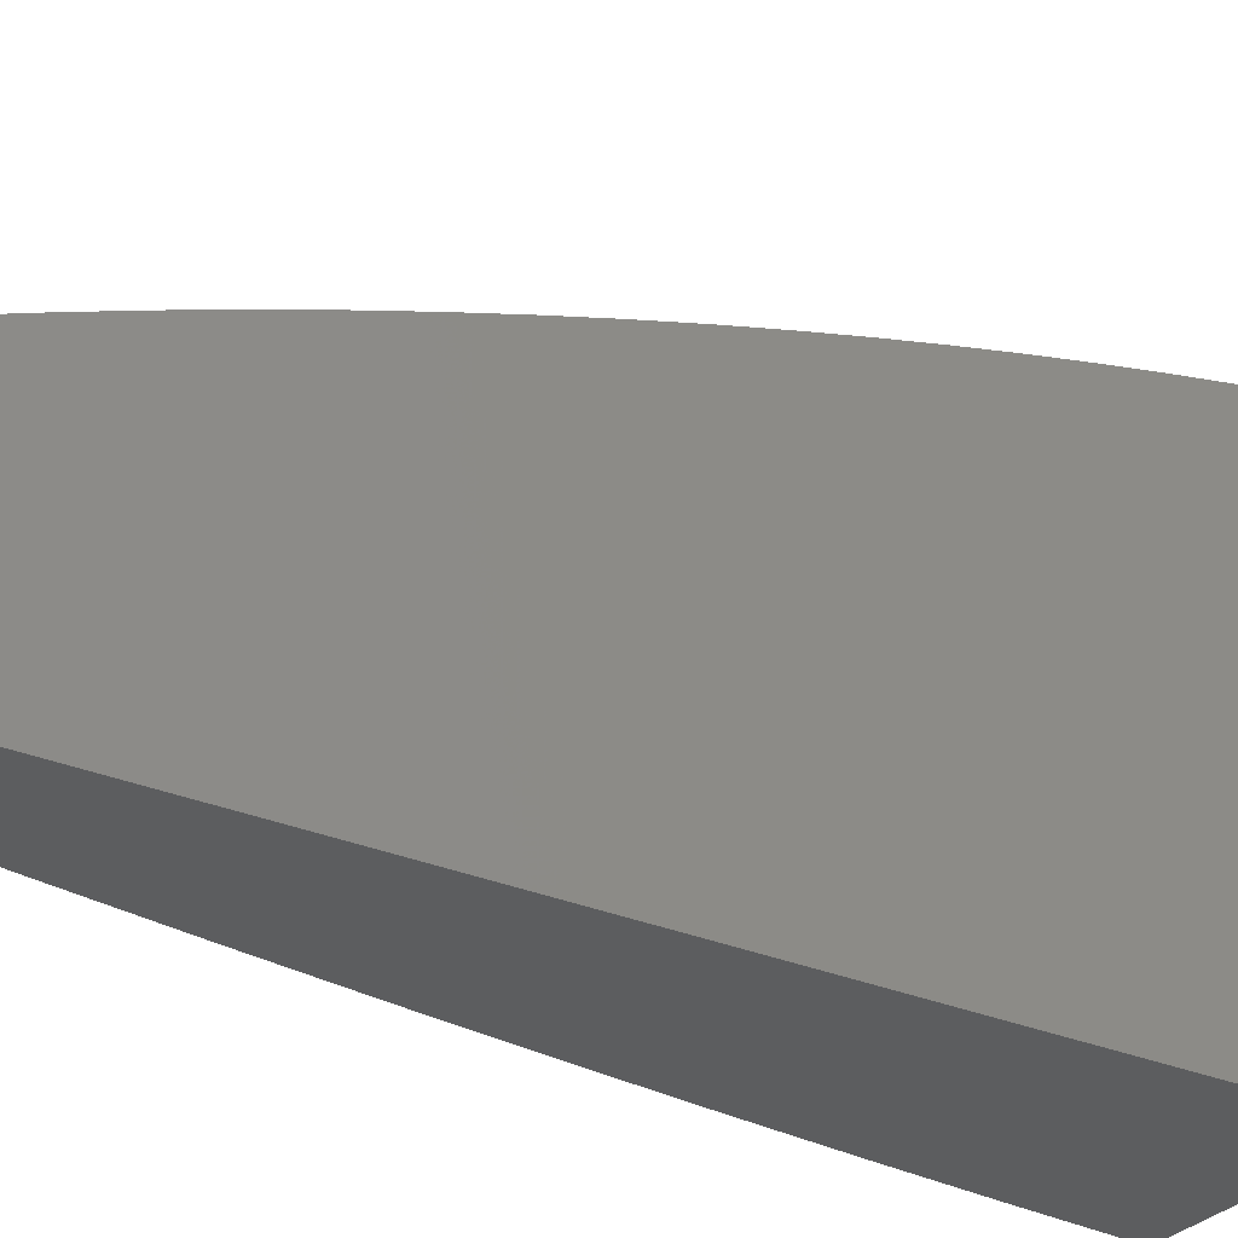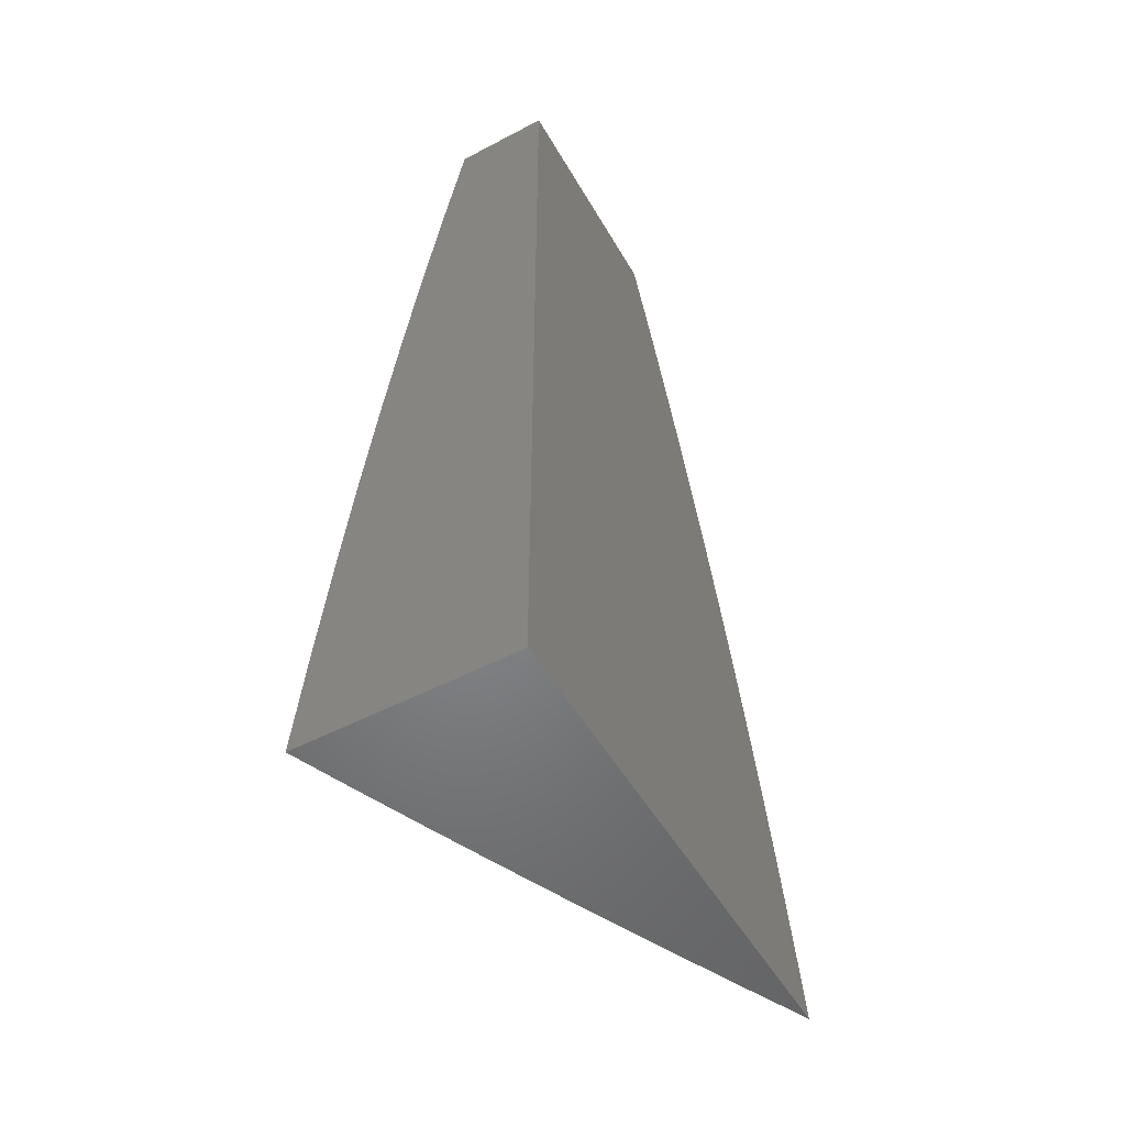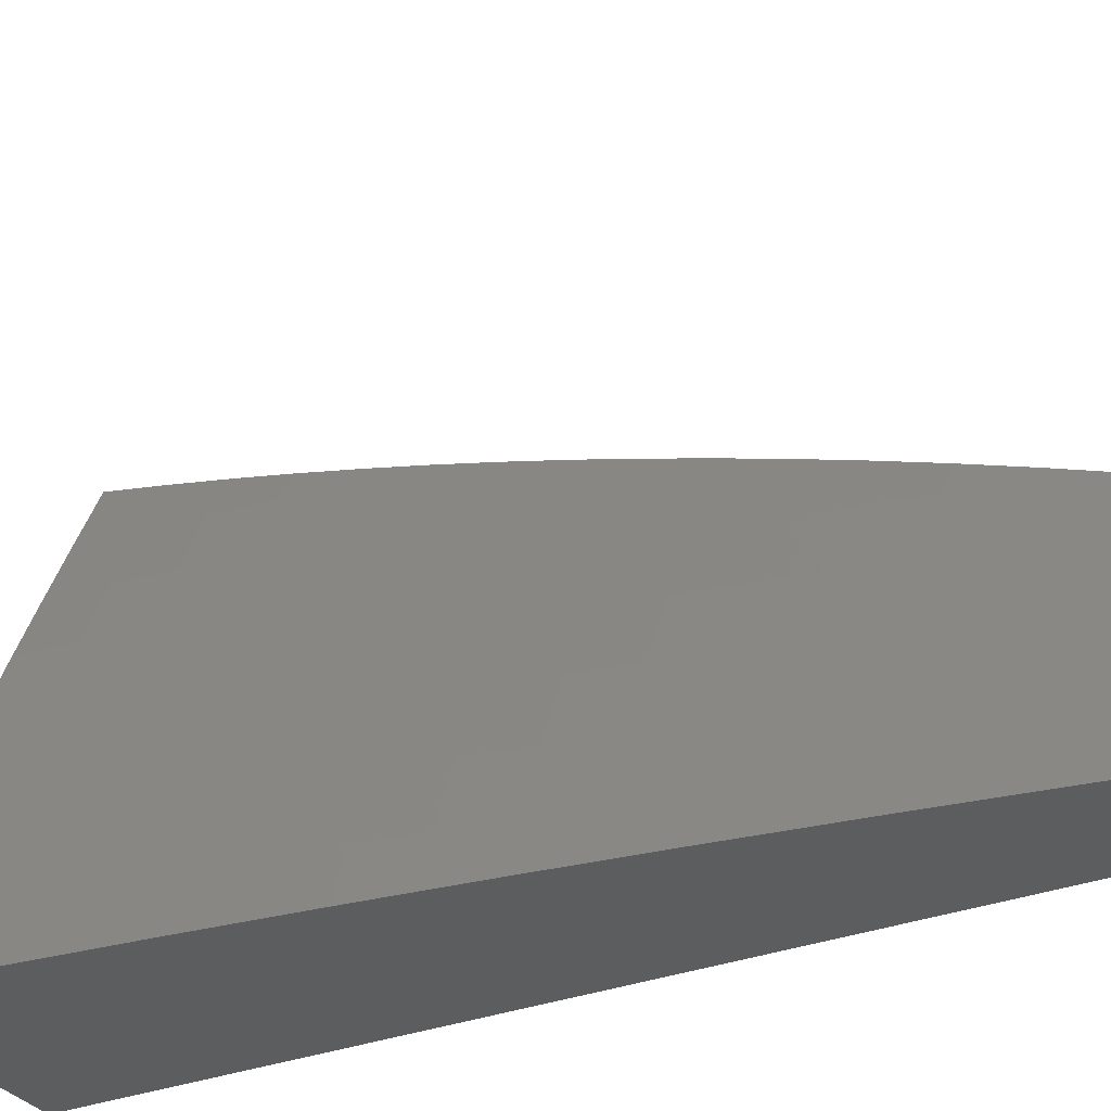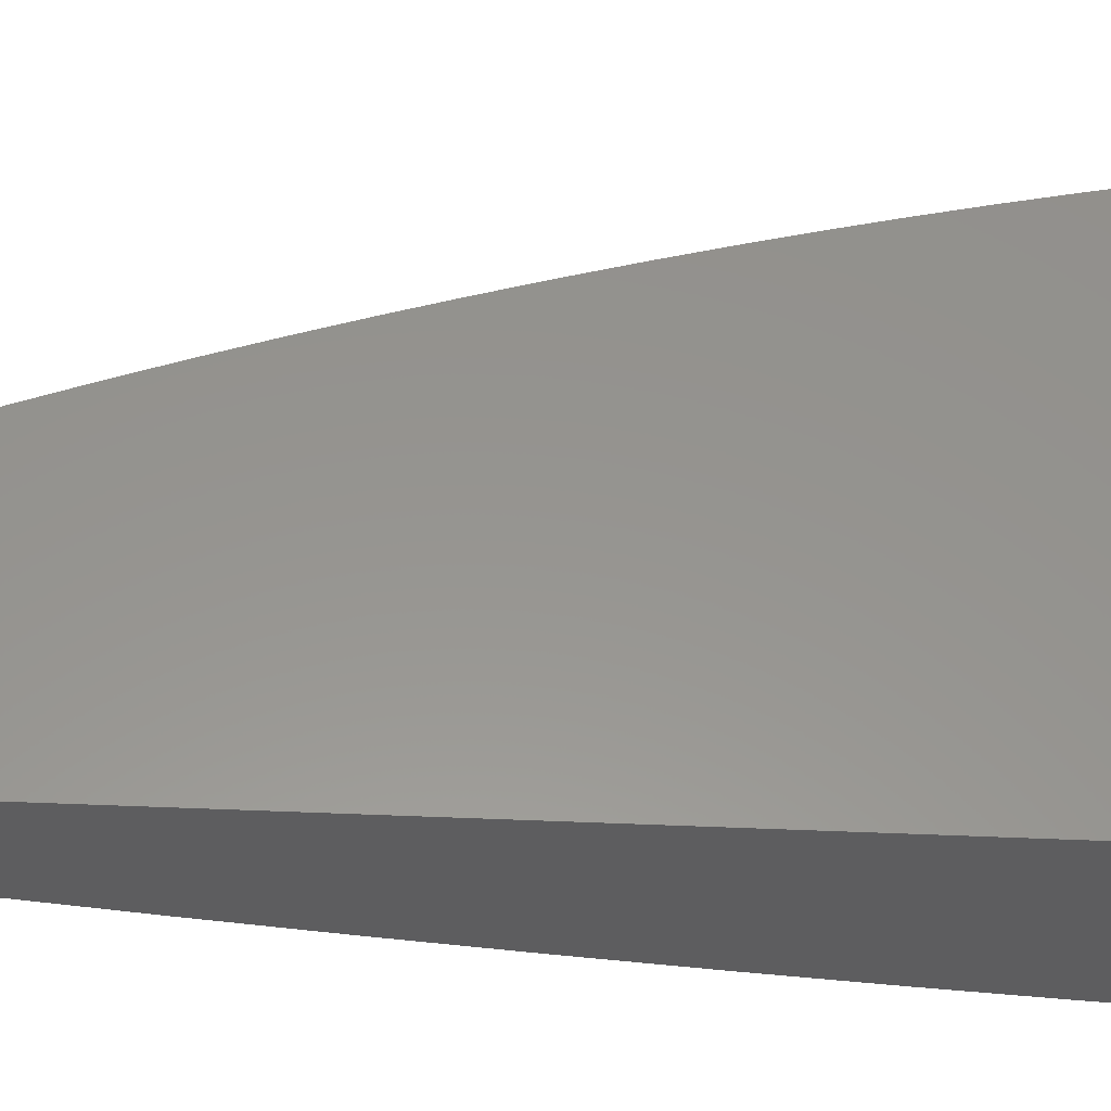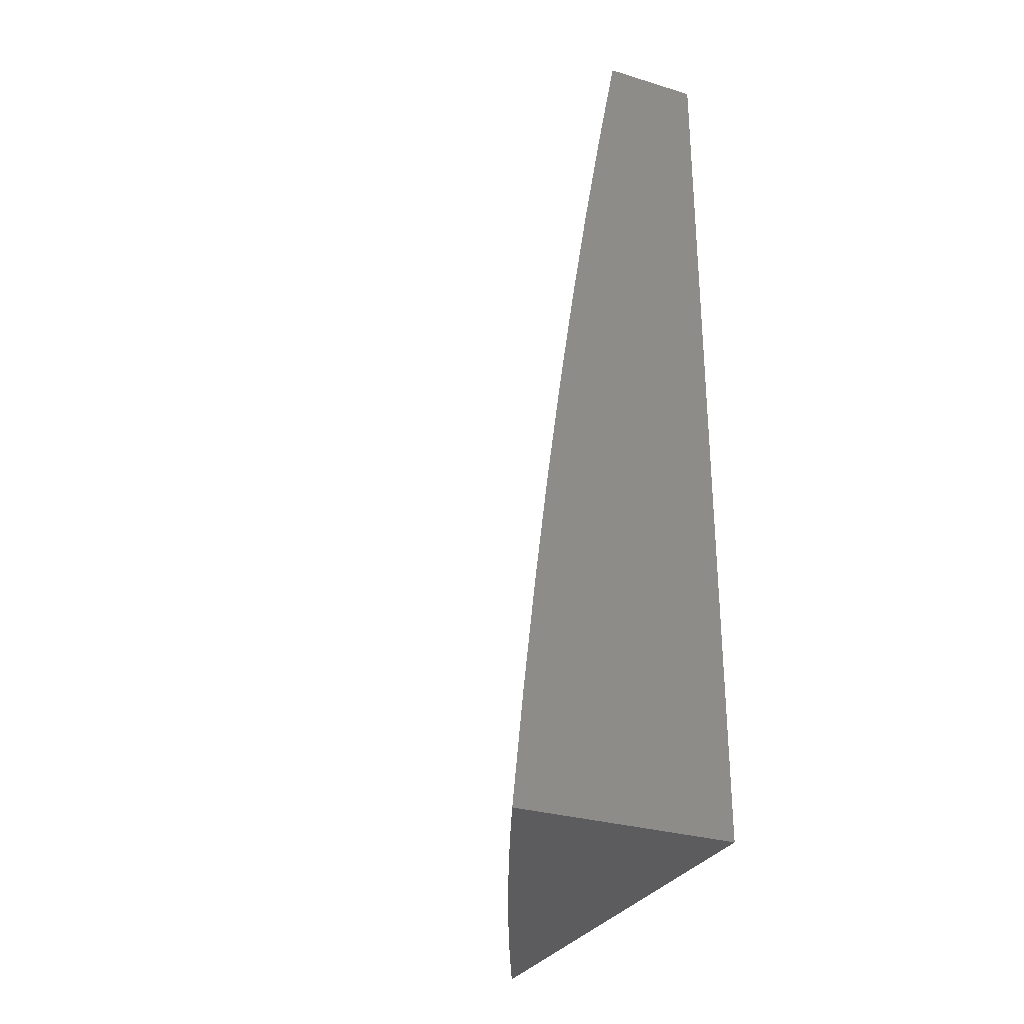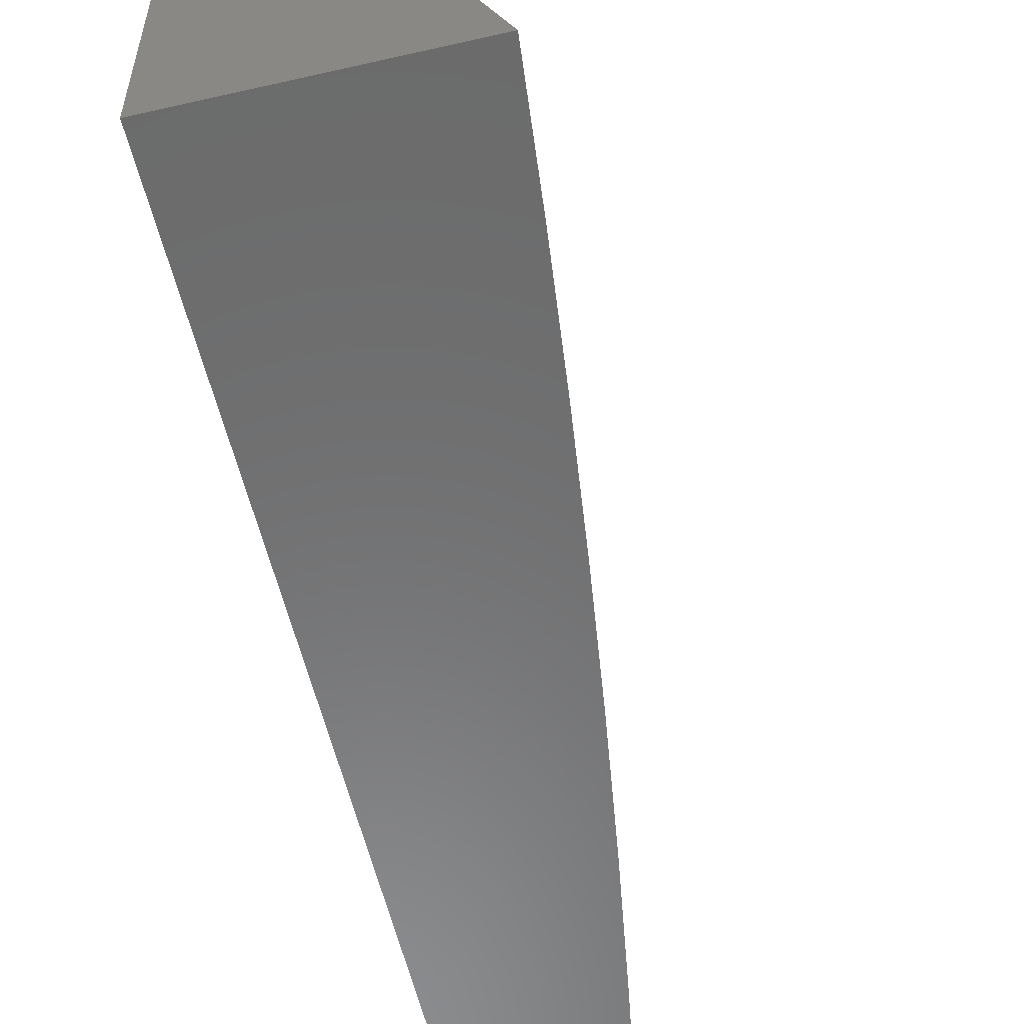
<metadata>
{"format":"stl","ext":"stl","renderer":"f3d","projection":"perspective","resolution":1024,"background":"white","views":[{"elev":-30.7,"azim":58.2,"up":"+Y"},{"elev":-51.9,"azim":29.5,"up":"+Z"},{"elev":-31.7,"azim":-61.3,"up":"+Y"},{"elev":-33.0,"azim":85.7,"up":"+Y"},{"elev":-29.7,"azim":-23.9,"up":"+Z"},{"elev":-57.4,"azim":-166.6,"up":"+Y"}]}
</metadata>
<code>
# stl→obj: 126 verts, 248 faces
v -10 4.555 1
v -10.03 4.486 1
v -10 4.542 1.064
v -10.03 4.484 1.062
v -10.02 4.482 1.124
v -10.06 4.415 1.062
v -10.05 4.413 1.124
v -10.09 4.346 1.062
v -10.09 4.343 1.124
v -10.12 4.274 1.124
v -10.11 4.272 1.186
v -10.14 4.202 1.186
v -10.14 4.2 1.248
v -10.17 4.133 1.186
v -10.17 4.131 1.248
v -10.2 4.064 1.186
v -10.19 4.061 1.248
v -10.22 4 1.251
v -10.19 4.059 1.31
v -10.2 4 1.376
v -10.18 4.056 1.373
v -10.17 4.053 1.435
v -10.15 4.123 1.435
v -10.14 4.12 1.498
v -10.11 4.189 1.498
v -10.1 4.186 1.56
v -10.08 4.258 1.498
v -10.07 4.255 1.56
v -10.05 4.327 1.498
v -10.04 4.324 1.56
v -10.01 4.392 1.56
v -10 4.389 1.623
v -10 4.408 1.57
v -10 4.388 1.633
v -10.03 4.32 1.623
v -10.02 4.317 1.686
v -10.05 4.248 1.686
v -10.05 4.244 1.748
v -10.08 4.175 1.748
v -10.07 4.172 1.811
v -10.11 4.107 1.748
v -10.1 4.103 1.811
v -10.14 4.037 1.748
v -10.13 4.034 1.811
v -10.15 4 1.751
v -10.13 4 1.876
v -10.06 4.417 1
v -10.1 4.348 1
v -10.13 4.279 1
v -10.12 4.276 1.062
v -10.15 4.205 1.124
v -10.18 4.136 1.124
v -10.21 4.066 1.124
v -10.23 4 1.126
v -10.16 4.21 1
v -10.15 4.207 1.062
v -10.18 4.138 1.062
v -10.21 4.068 1.062
v -10.19 4.14 1
v -10.22 4.07 1
v -10.25 4 1
v -10.19 4 1.502
v -10.17 4.05 1.498
v -10.13 4.117 1.56
v -10.09 4.182 1.623
v -10.06 4.251 1.623
v -10.16 4.047 1.56
v -10.17 4 1.627
v -10.15 4.044 1.623
v -10.14 4.041 1.686
v -10.11 4.11 1.686
v -10.11 4 2
v -10.11 4.026 1.937
v -10.12 4.03 1.874
v -10.09 4.099 1.874
v -10.06 4.168 1.874
v -10.04 4.241 1.811
v -10.02 4.313 1.748
v -10 4.366 1.695
v -10.08 4.062 2
v -10.08 4.095 1.937
v -10.05 4.125 2
v -10.05 4.164 1.937
v -10.03 4.187 2
v -10.02 4.233 1.937
v -10.03 4.237 1.874
v -10 4.274 1.94
v -10 4.298 1.879
v -10 4.249 2
v -10.01 4.309 1.811
v -10 4.322 1.818
v -10 4.345 1.756
v -10 4.428 1.508
v -10.02 4.396 1.498
v -10.05 4.33 1.435
v -10.09 4.261 1.435
v -10.12 4.192 1.435
v -10.15 4.126 1.373
v -10 4.446 1.445
v -10.02 4.399 1.435
v -10.06 4.333 1.373
v -10.09 4.264 1.373
v -10.12 4.195 1.373
v -10.16 4.128 1.31
v -10 4.464 1.382
v -10.03 4.402 1.373
v -10.07 4.336 1.31
v -10.1 4.266 1.31
v -10.13 4.197 1.31
v -10 4.481 1.319
v -10.04 4.405 1.31
v -10.07 4.338 1.248
v -10.11 4.269 1.248
v -10 4.474 1.31
v -10 4.498 1.256
v -10.01 4.476 1.248
v -10 4.513 1.192
v -10.02 4.479 1.186
v -10 4.528 1.128
v -10.05 4.41 1.186
v -10.04 4.408 1.248
v -10.08 4.341 1.186
v -10.08 4.179 1.686
v -10.12 4.113 1.623
v -10 4 2
v -10 4 1
f 1 2 3
f 3 2 4
f 3 4 5
f 5 4 6
f 5 6 7
f 7 6 8
f 7 8 9
f 9 8 10
f 9 10 11
f 11 10 12
f 11 12 13
f 13 12 14
f 13 14 15
f 15 14 16
f 15 16 17
f 17 16 18
f 17 18 19
f 19 18 20
f 19 20 21
f 21 20 22
f 21 22 23
f 23 22 24
f 23 24 25
f 25 24 26
f 25 26 27
f 27 26 28
f 27 28 29
f 29 28 30
f 29 30 31
f 31 30 32
f 31 32 33
f 33 32 34
f 34 32 35
f 34 35 36
f 36 35 37
f 36 37 38
f 38 37 39
f 38 39 40
f 40 39 41
f 40 41 42
f 42 41 43
f 42 43 44
f 44 43 45
f 44 45 46
f 2 47 4
f 4 47 6
f 47 48 6
f 6 48 8
f 48 49 8
f 8 49 50
f 8 50 10
f 10 50 51
f 10 51 12
f 12 51 52
f 12 52 14
f 14 52 53
f 14 53 16
f 16 53 54
f 16 54 18
f 49 55 50
f 50 55 56
f 50 56 51
f 51 56 57
f 51 57 52
f 52 57 58
f 52 58 53
f 53 58 54
f 55 59 56
f 56 59 57
f 59 60 57
f 57 60 58
f 60 61 58
f 58 61 54
f 20 62 22
f 22 62 63
f 22 63 24
f 24 63 64
f 24 64 26
f 26 64 65
f 26 65 28
f 28 65 66
f 28 66 30
f 30 66 35
f 30 35 32
f 63 62 67
f 67 62 68
f 67 68 69
f 69 68 70
f 69 70 71
f 71 70 41
f 71 41 39
f 68 45 70
f 70 45 43
f 70 43 41
f 72 73 46
f 46 73 74
f 46 74 44
f 44 74 75
f 44 75 42
f 42 75 76
f 42 76 40
f 40 76 77
f 40 77 38
f 38 77 78
f 38 78 36
f 36 78 79
f 36 79 34
f 72 80 73
f 73 80 81
f 73 81 74
f 74 81 75
f 80 82 81
f 81 82 83
f 81 83 75
f 75 83 76
f 82 84 83
f 83 84 85
f 83 85 86
f 86 85 87
f 86 87 88
f 84 89 85
f 85 89 87
f 86 88 90
f 90 88 91
f 90 91 92
f 90 92 78
f 78 92 79
f 33 93 31
f 31 93 94
f 31 94 29
f 29 94 95
f 29 95 27
f 27 95 96
f 27 96 25
f 25 96 97
f 25 97 23
f 23 97 98
f 23 98 21
f 21 98 19
f 93 99 94
f 94 99 100
f 94 100 95
f 95 100 101
f 95 101 96
f 96 101 102
f 96 102 97
f 97 102 103
f 97 103 98
f 98 103 104
f 98 104 19
f 19 104 17
f 99 105 100
f 100 105 106
f 100 106 101
f 101 106 107
f 101 107 102
f 102 107 108
f 102 108 103
f 103 108 109
f 103 109 104
f 104 109 15
f 104 15 17
f 105 110 106
f 106 110 111
f 106 111 107
f 107 111 112
f 107 112 108
f 108 112 113
f 108 113 109
f 109 113 13
f 109 13 15
f 111 110 114
f 114 110 115
f 114 115 116
f 116 115 117
f 116 117 118
f 118 117 119
f 118 119 5
f 5 119 3
f 5 7 118
f 118 7 120
f 118 120 116
f 116 120 121
f 116 121 114
f 114 121 111
f 7 9 120
f 120 9 122
f 120 122 121
f 121 122 112
f 121 112 111
f 113 112 122
f 113 122 11
f 11 122 9
f 37 35 66
f 86 90 77
f 77 90 78
f 13 113 11
f 37 66 123
f 123 66 65
f 123 65 124
f 124 65 64
f 124 64 67
f 67 64 63
f 83 86 76
f 76 86 77
f 71 39 123
f 123 39 37
f 71 123 124
f 71 124 69
f 69 124 67
f 72 46 125
f 125 46 45
f 125 45 126
f 126 45 68
f 126 68 62
f 62 20 126
f 126 20 18
f 126 18 54
f 54 61 126
f 61 60 126
f 126 60 59
f 126 59 55
f 55 49 126
f 126 49 48
f 126 48 47
f 47 2 126
f 126 2 1
f 89 84 125
f 125 84 82
f 125 82 80
f 80 72 125
f 1 3 126
f 126 3 119
f 126 119 117
f 117 115 126
f 126 115 110
f 126 110 105
f 105 99 126
f 126 99 93
f 126 93 33
f 33 34 126
f 126 34 79
f 126 79 92
f 92 91 126
f 126 91 125
f 125 91 88
f 125 88 87
f 87 89 125

</code>
